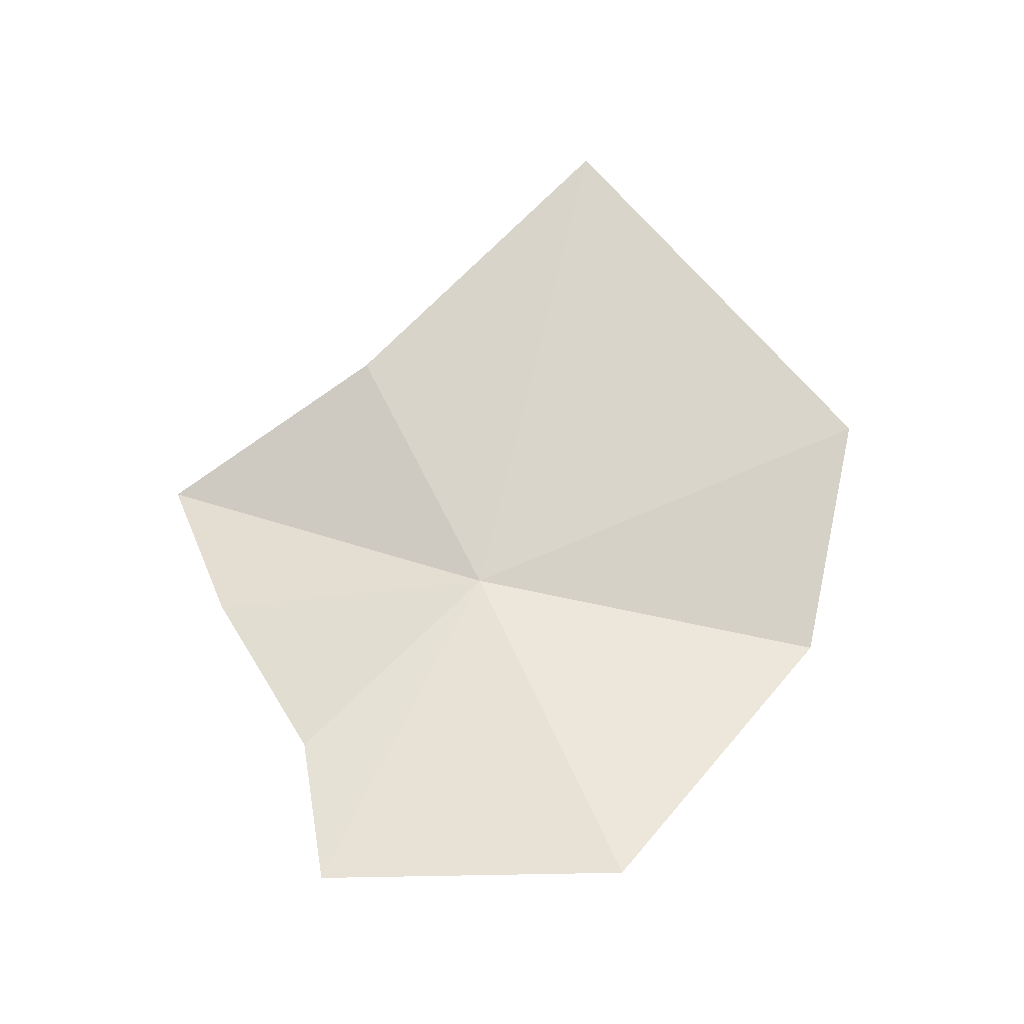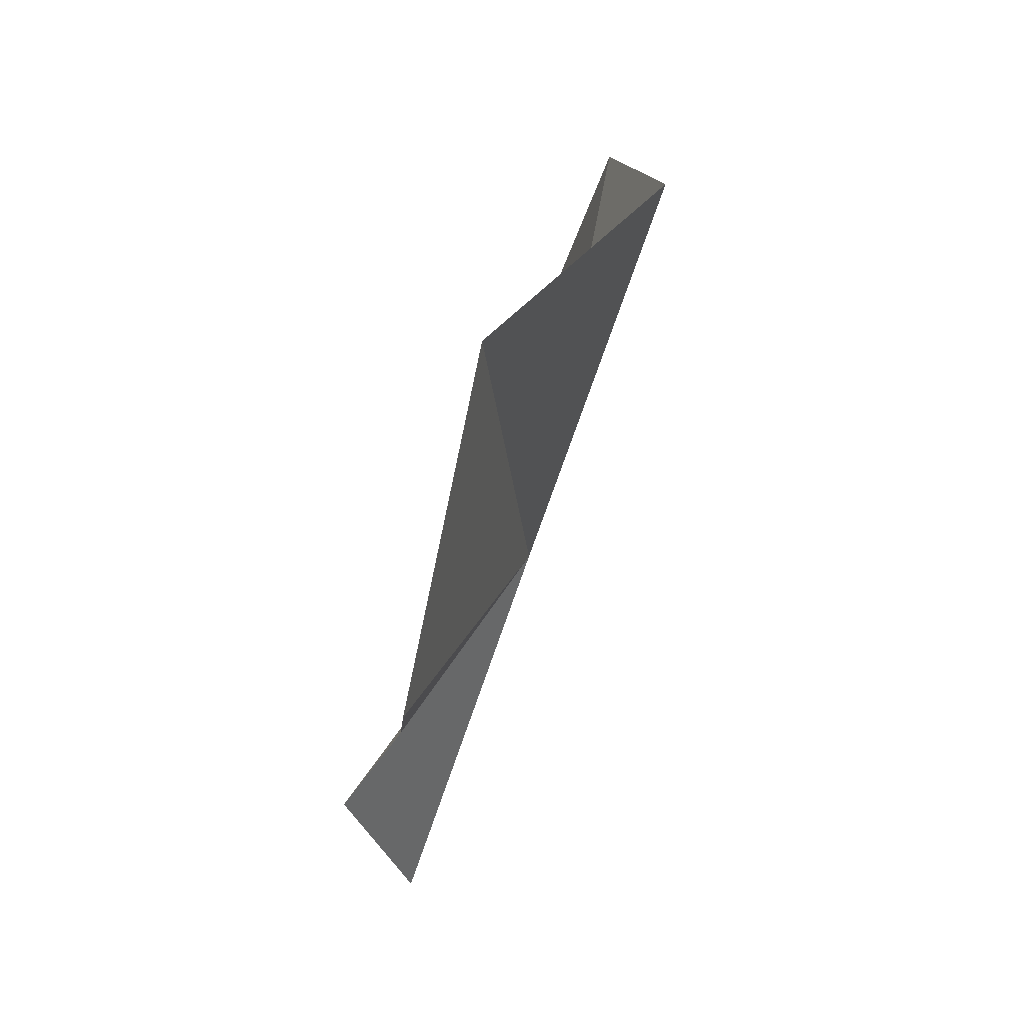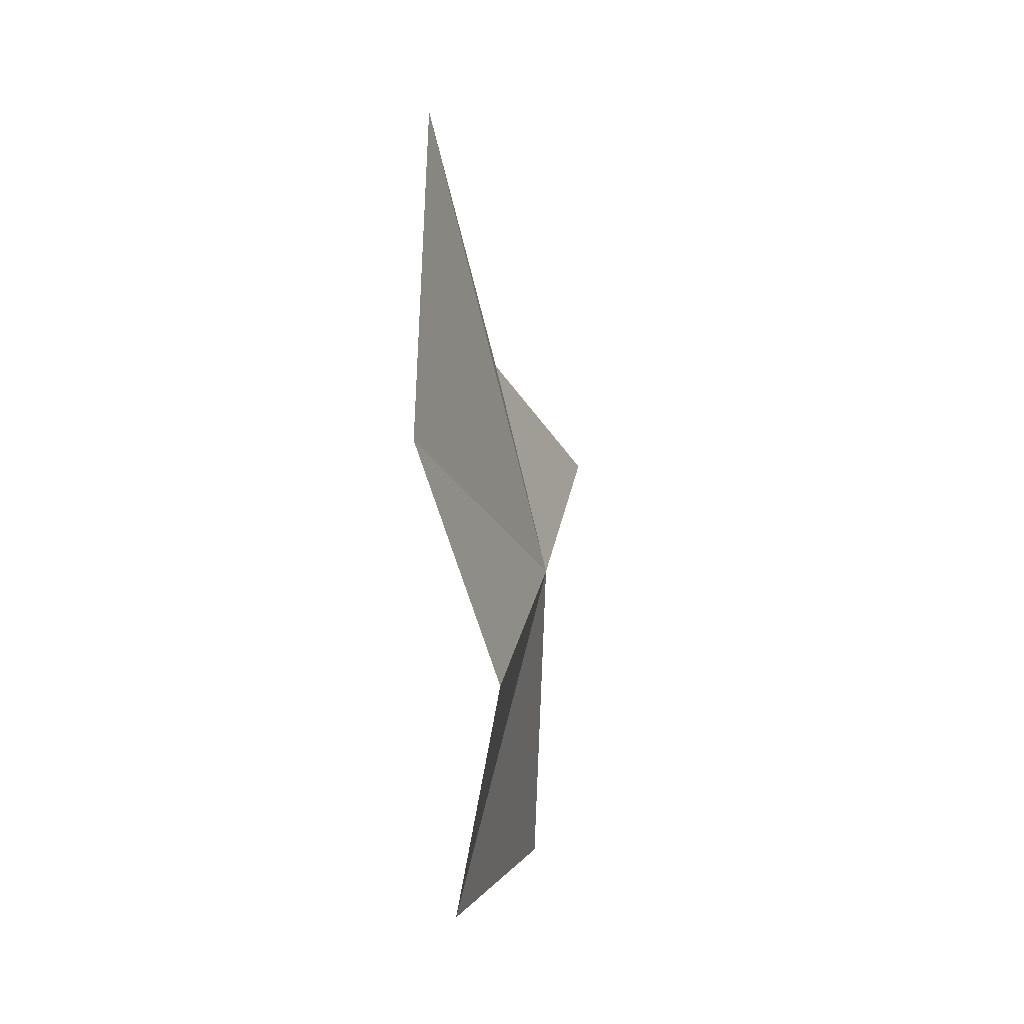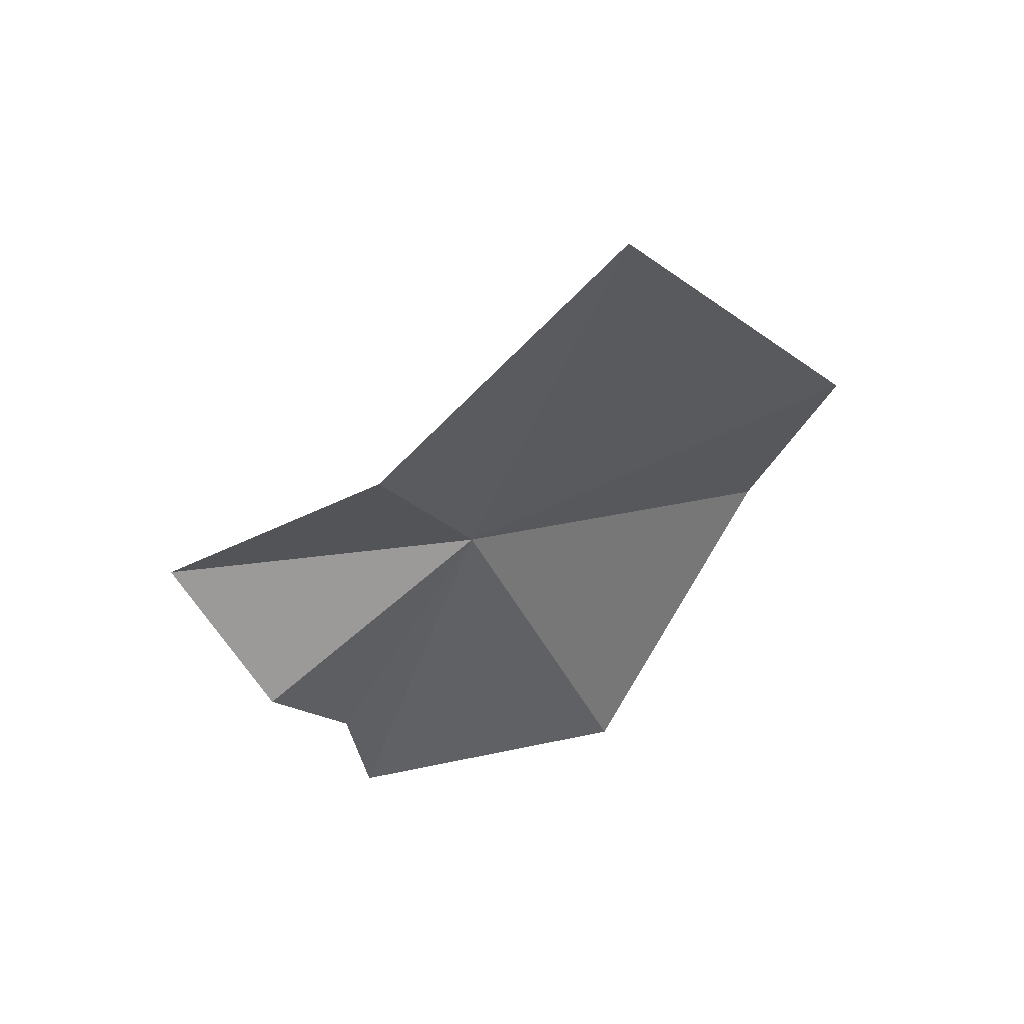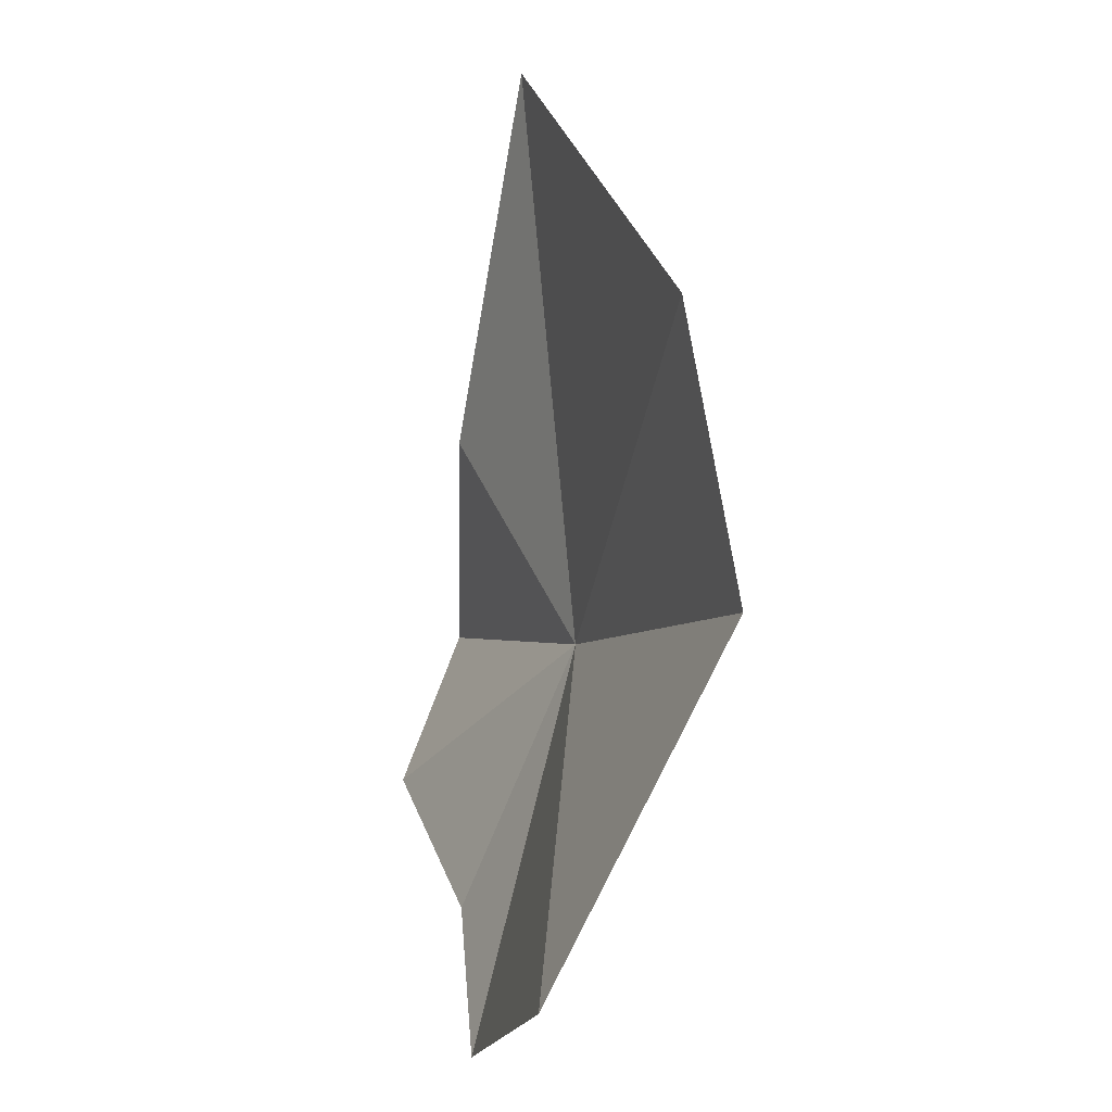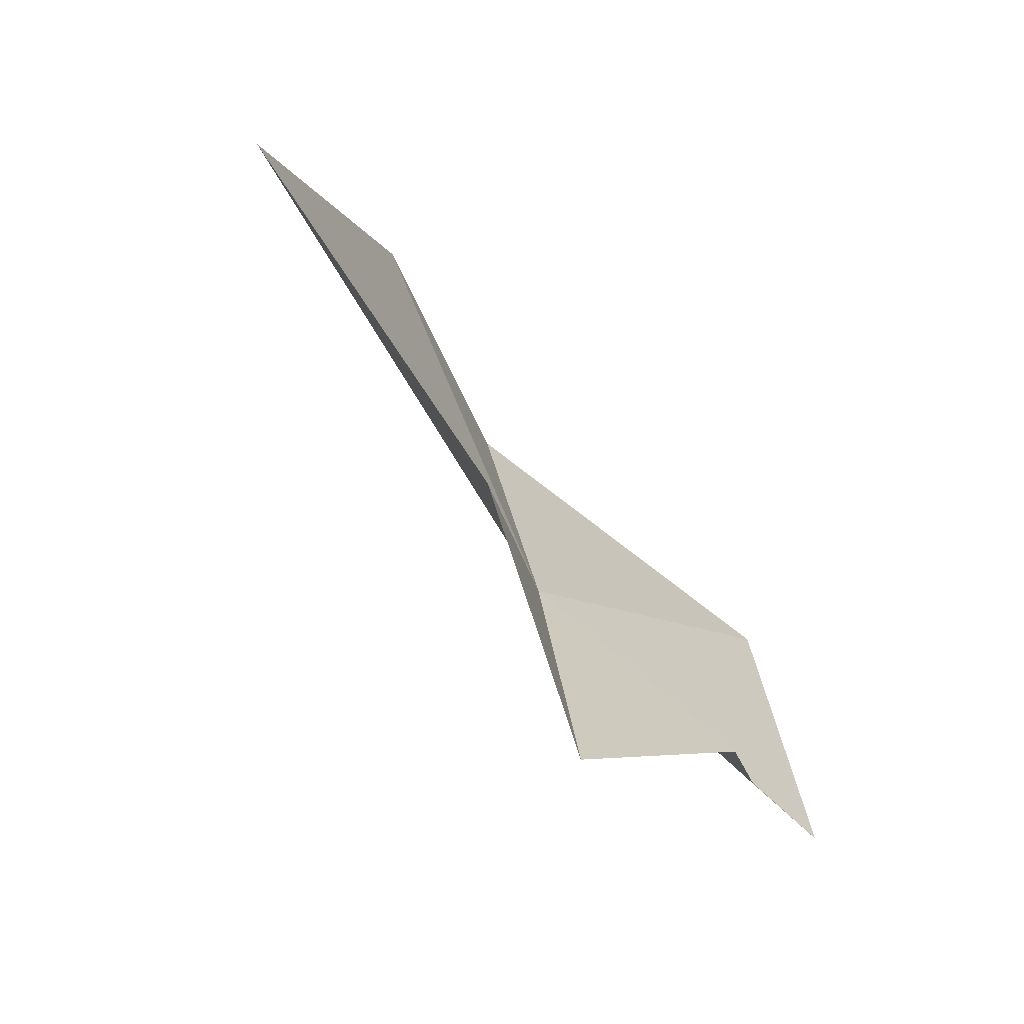
<metadata>
{"format":"obj","ext":"obj","renderer":"f3d","projection":"perspective","resolution":1024,"background":"white","views":[{"elev":-28.4,"azim":-70.1,"up":"+Y"},{"elev":-2.4,"azim":2.6,"up":"+Z"},{"elev":3.2,"azim":28.6,"up":"+Y"},{"elev":49.4,"azim":-92.4,"up":"+Y"},{"elev":70.3,"azim":1.3,"up":"+Z"},{"elev":-42.4,"azim":-142.8,"up":"+Z"}]}
</metadata>
<code>
v -40 38.31 11.17
v -40.71 27.46 16.05
v -42.6 27.71 7.092
v -43.64 41.53 1.534
v -45.01 36.19 4.317
v -43.52 45.32 8.327
v -41.83 53.29 15.76
v -37.72 42.99 23.5
v -43.05 31.96 6.505
v -36.16 35.94 21.33
f 1 3 2
f 1 4 5
f 1 7 6
f 1 8 7
f 1 6 4
f 1 5 9
f 1 9 3
f 1 10 8
f 1 2 10

</code>
